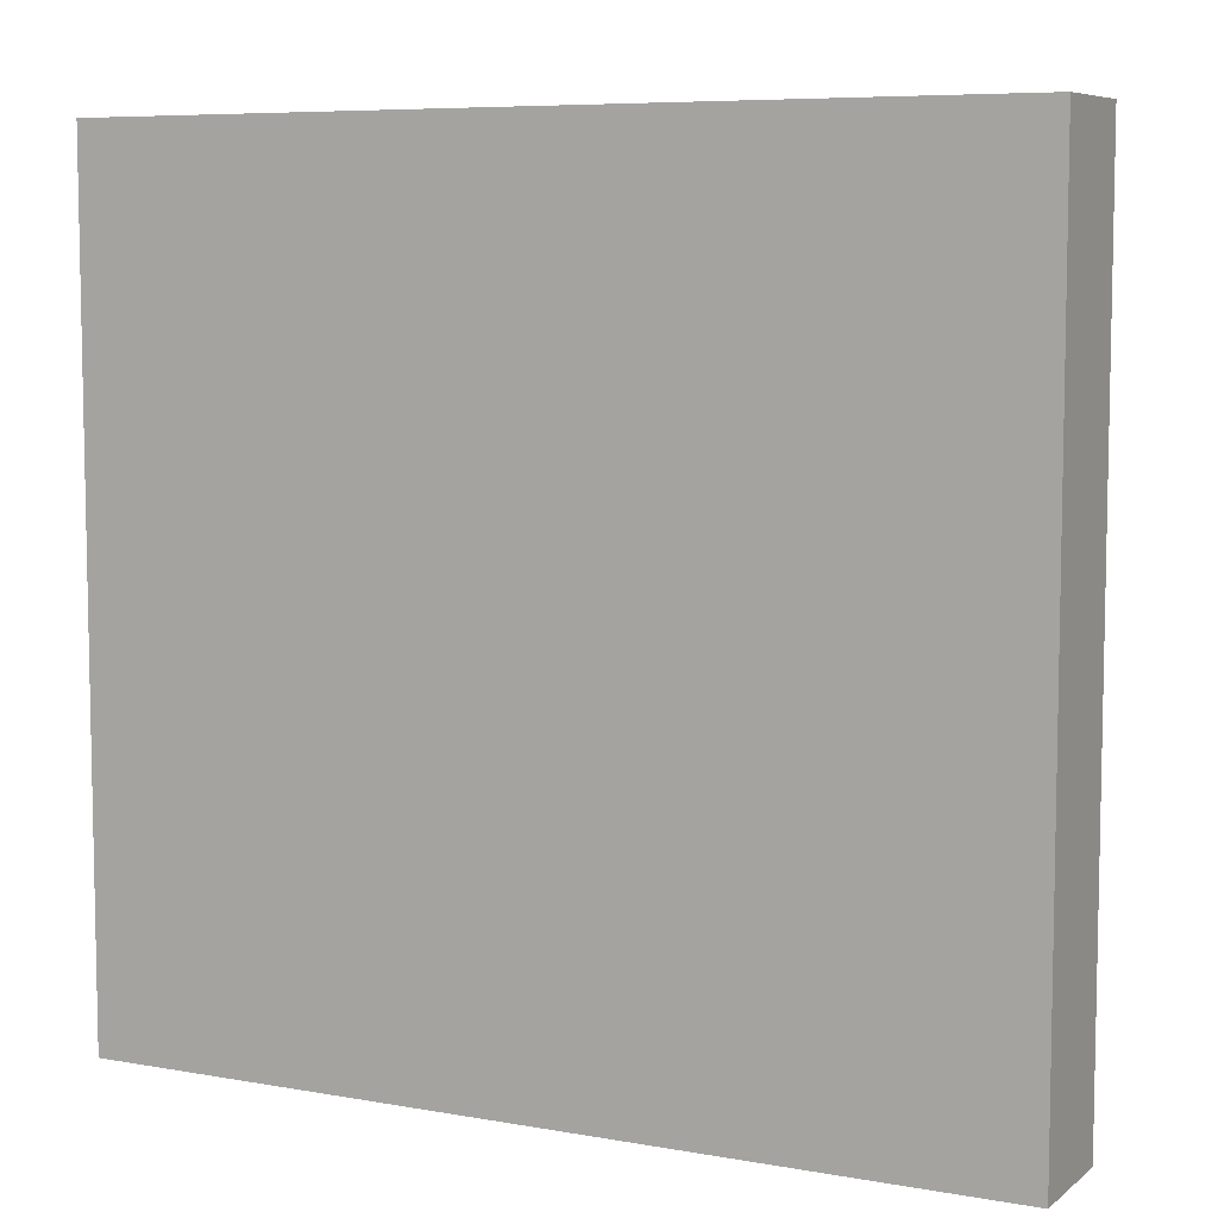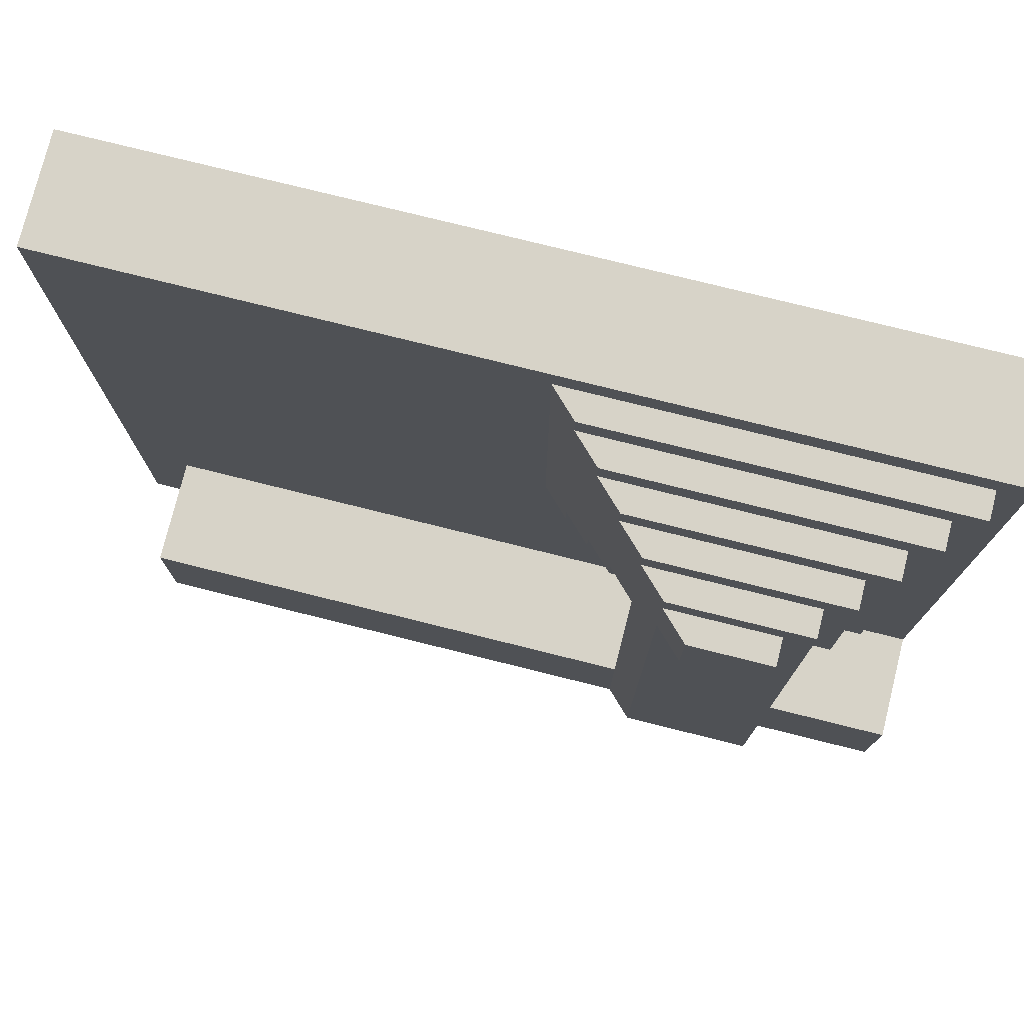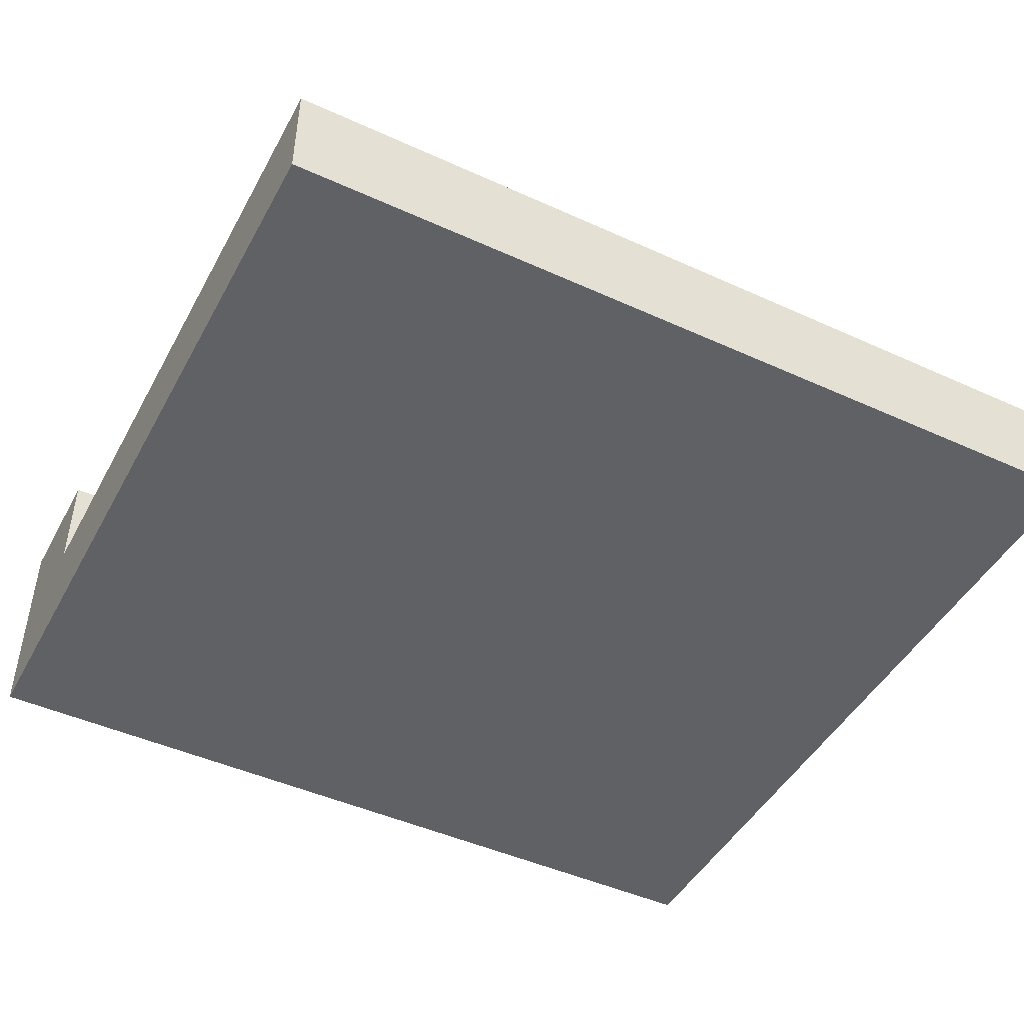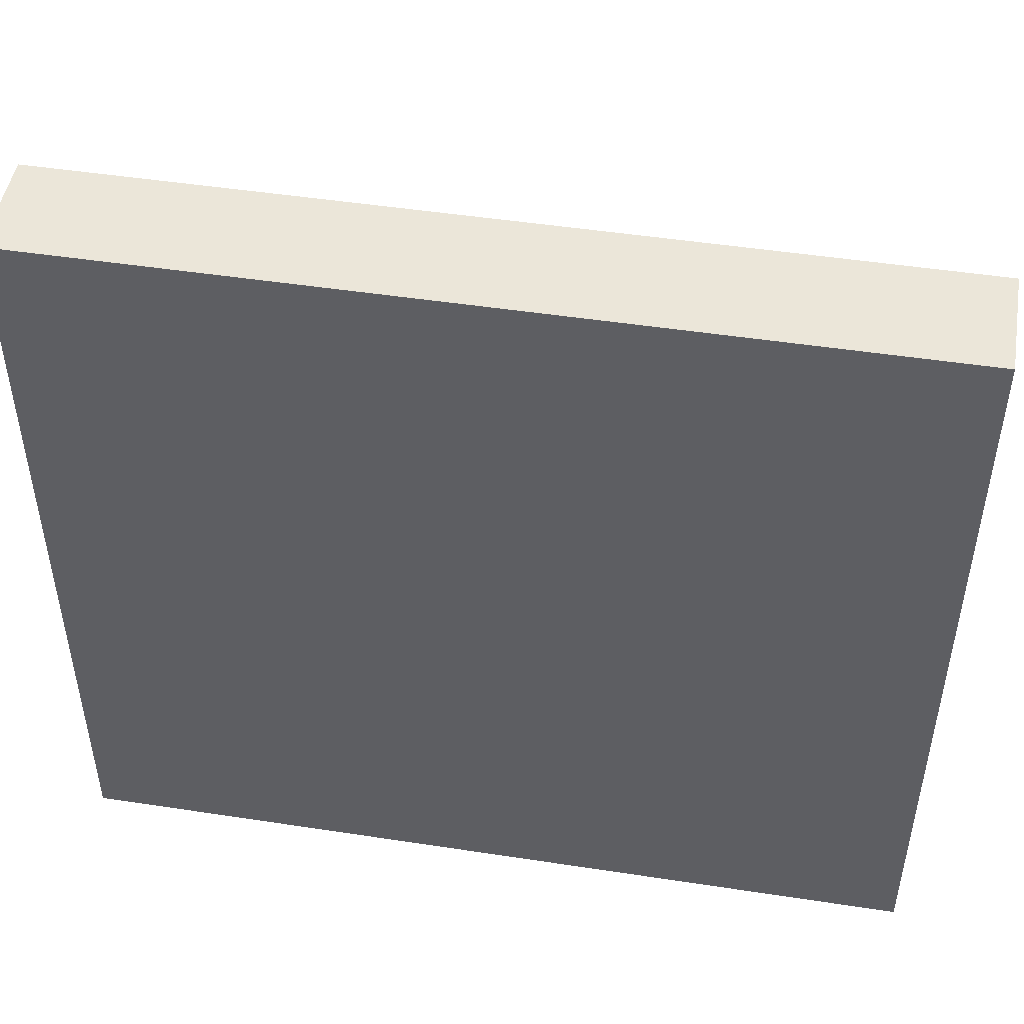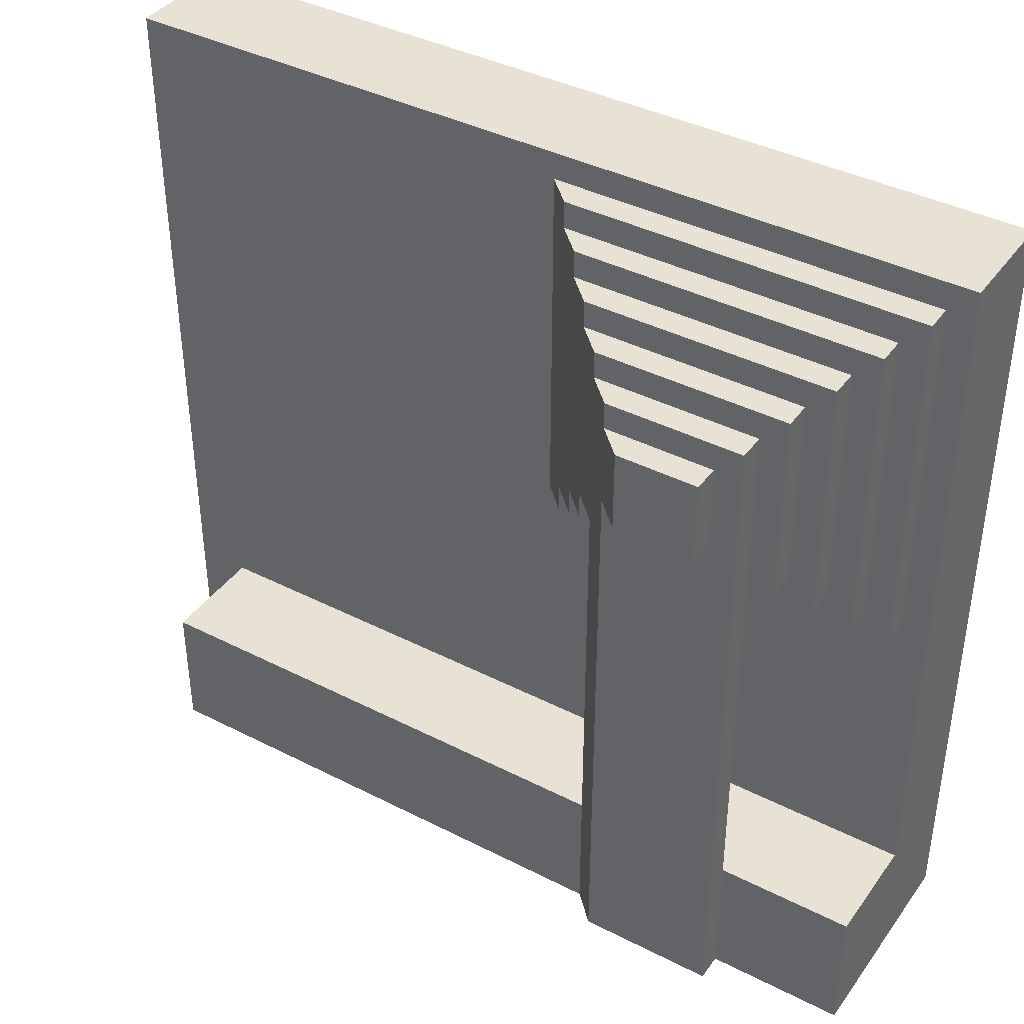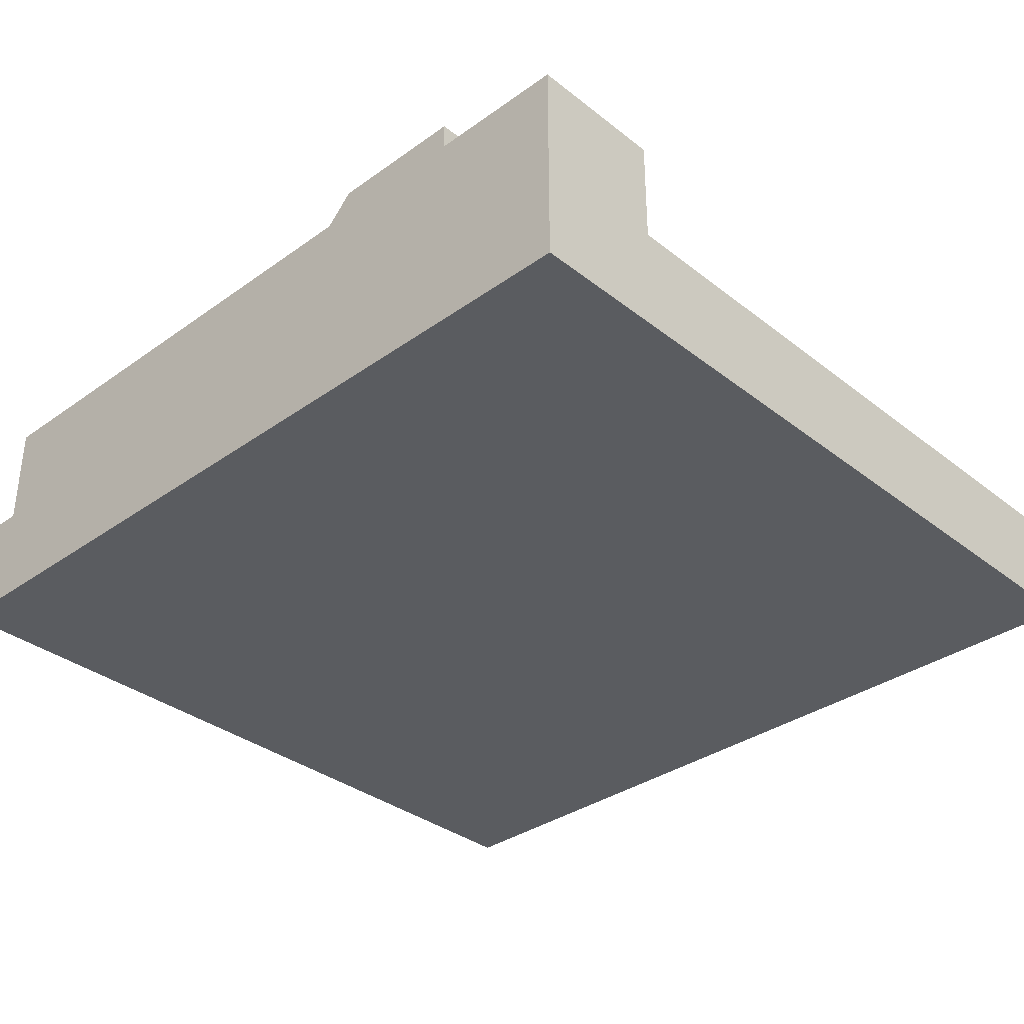
<metadata>
{"format":"obj","ext":"obj","renderer":"f3d","projection":"perspective","resolution":1024,"background":"white","views":[{"elev":7.2,"azim":27.1,"up":"+Z"},{"elev":76.6,"azim":-166.0,"up":"+Z"},{"elev":-46.5,"azim":-27.4,"up":"+Y"},{"elev":48.5,"azim":9.7,"up":"+Z"},{"elev":39.9,"azim":-147.7,"up":"+Z"},{"elev":-34.4,"azim":-136.3,"up":"+Y"}]}
</metadata>
<code>
v -32 -4 -30
v -32 -4 30
v -32 4 30
v -32 4 -30
v 32 4 30
v 32 -4 30
v 32 -4 -30
v 32 4 -30
v -30 4 2
v -30 4 28
v -30 6 28
v -30 6 2
v -4 6 28
v -2 4 28
v -2 4 2
v -4 6 2
v -28 6 4
v -28 6 26
v -28 8 26
v -28 8 4
v -6 8 26
v -4 6 26
v -4 6 4
v -6 8 4
v -26 8 6
v -26 8 24
v -26 10 24
v -26 10 6
v -8 10 24
v -6 8 24
v -6 8 6
v -8 10 6
v -24 10 8
v -24 10 22
v -24 12 22
v -24 12 8
v -10 12 22
v -8 10 22
v -8 10 8
v -10 12 8
v -22 12 10
v -22 12 20
v -22 14 20
v -22 14 10
v -12 14 20
v -10 12 20
v -10 12 10
v -12 14 10
v -20 14 12
v -20 14 18
v -20 16 18
v -20 16 12
v -14 16 18
v -12 14 18
v -12 14 12
v -14 16 12
v -32 4 -30
v -32 4 -20
v -32 12 -20
v -32 12 -30
v 28 12 -20
v 28 4 -20
v 28 4 -30
v 28 12 -30
v -22 12 -30
v -22 12 10
v -22 14 10
v -22 14 -30
v -12 14 10
v -10 12 10
v -10 12 -30
v -12 14 -30
o entity0_brush0
f 1 2 3 4
f 5 3 2 6
f 6 2 1 7
f 8 4 3 5
f 7 1 4 8
f 8 5 6 7
o entity0_brush1
f 9 10 11 12
f 13 11 10 14
f 14 10 9 15
f 16 12 11 13
f 15 9 12 16
f 16 13 14 15
o entity0_brush2
f 17 18 19 20
f 21 19 18 22
f 22 18 17 23
f 24 20 19 21
f 23 17 20 24
f 24 21 22 23
o entity0_brush3
f 25 26 27 28
f 29 27 26 30
f 30 26 25 31
f 32 28 27 29
f 31 25 28 32
f 32 29 30 31
o entity0_brush4
f 33 34 35 36
f 37 35 34 38
f 38 34 33 39
f 40 36 35 37
f 39 33 36 40
f 40 37 38 39
o entity0_brush5
f 41 42 43 44
f 45 43 42 46
f 46 42 41 47
f 48 44 43 45
f 47 41 44 48
f 48 45 46 47
o entity0_brush6
f 49 50 51 52
f 53 51 50 54
f 54 50 49 55
f 56 52 51 53
f 55 49 52 56
f 56 53 54 55
o entity0_brush7
f 57 58 59 60
f 61 59 58 62
f 62 58 57 63
f 64 60 59 61
f 63 57 60 64
f 64 61 62 63
o entity0_brush8
f 65 66 67 68
f 69 67 66 70
f 70 66 65 71
f 72 68 67 69
f 71 65 68 72
f 72 69 70 71

</code>
